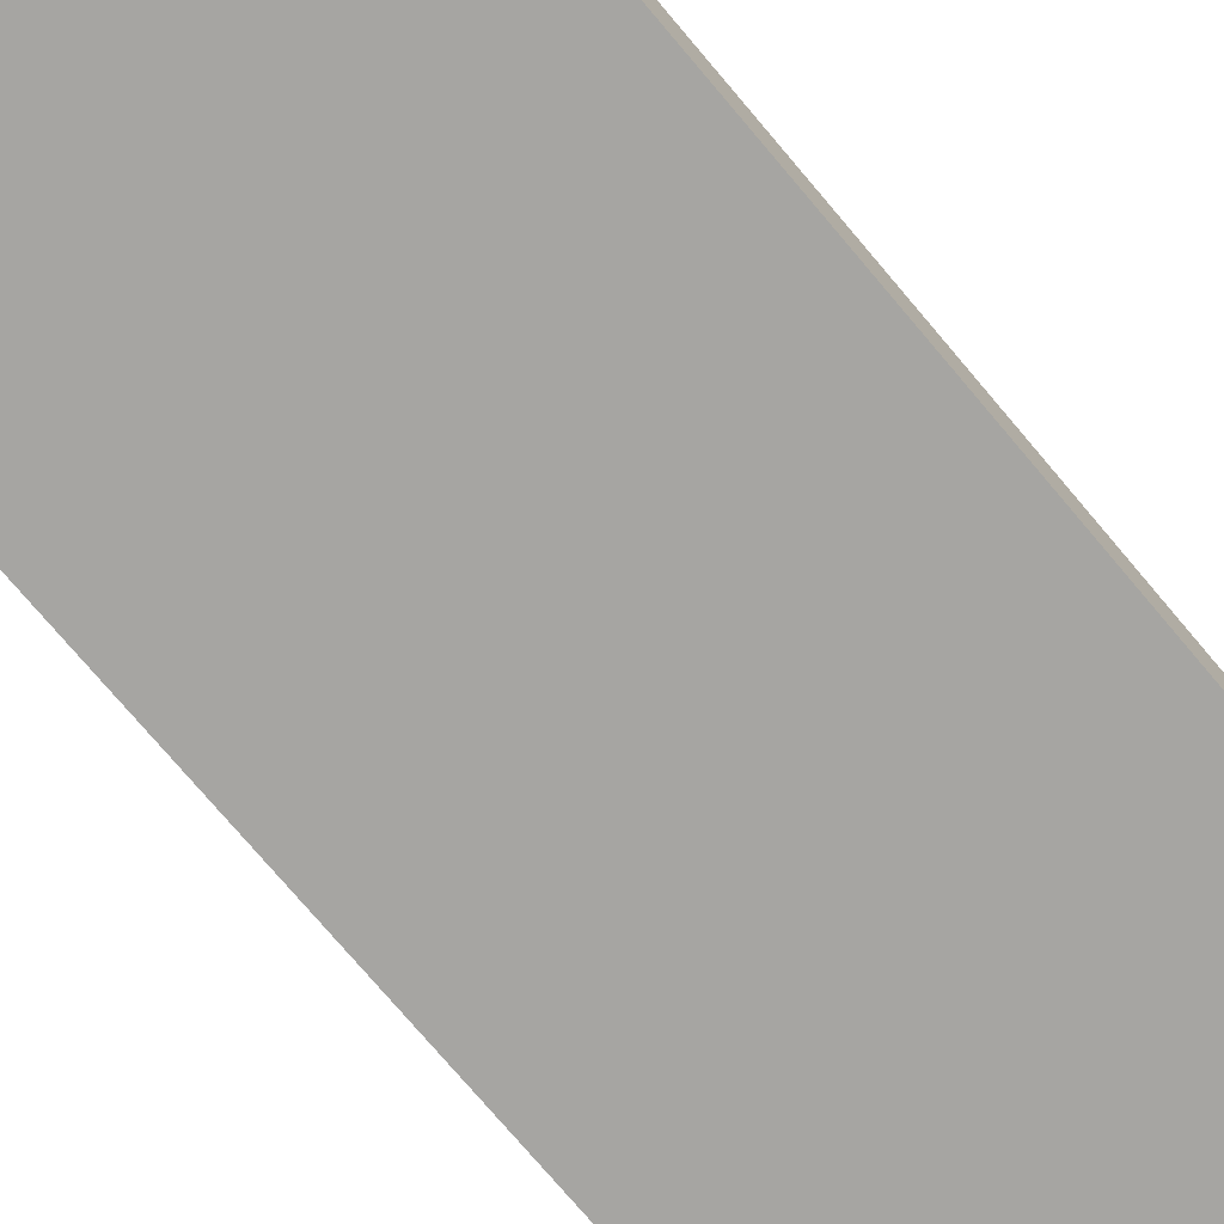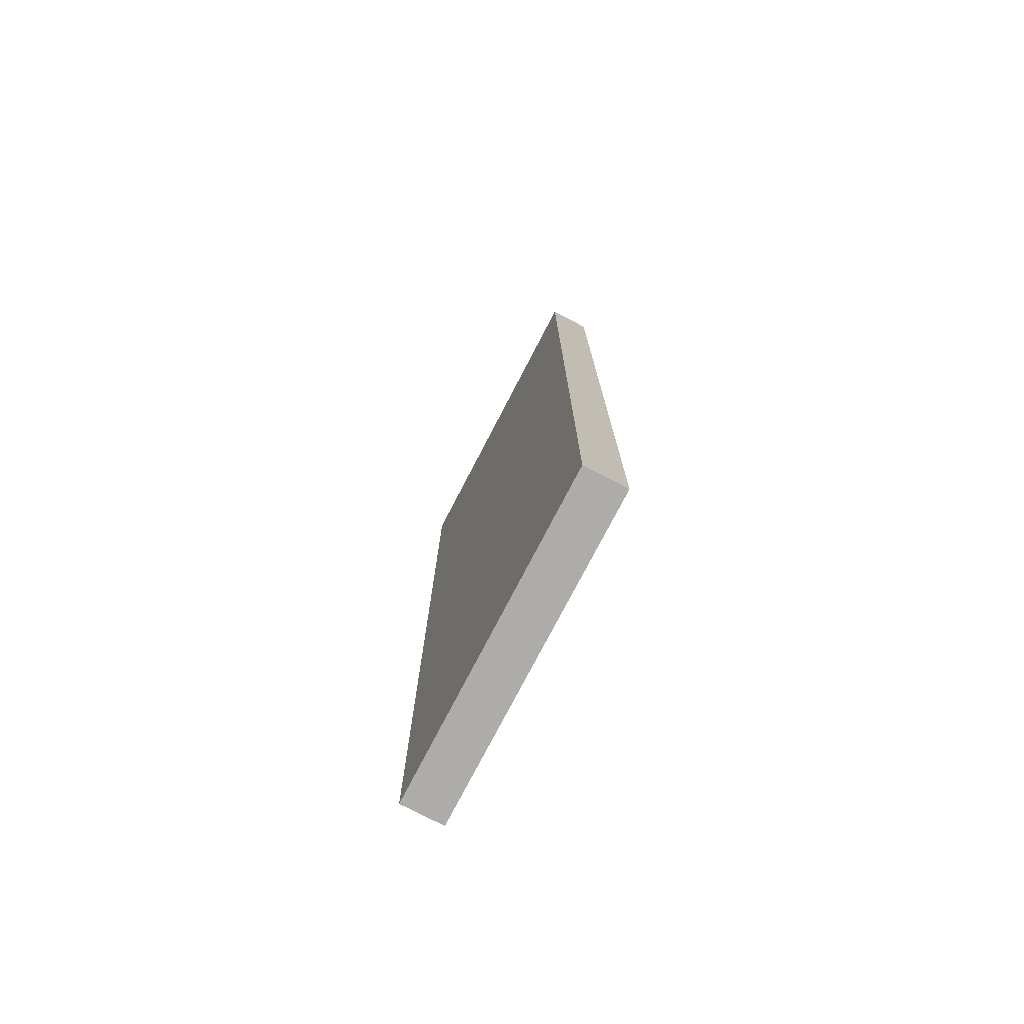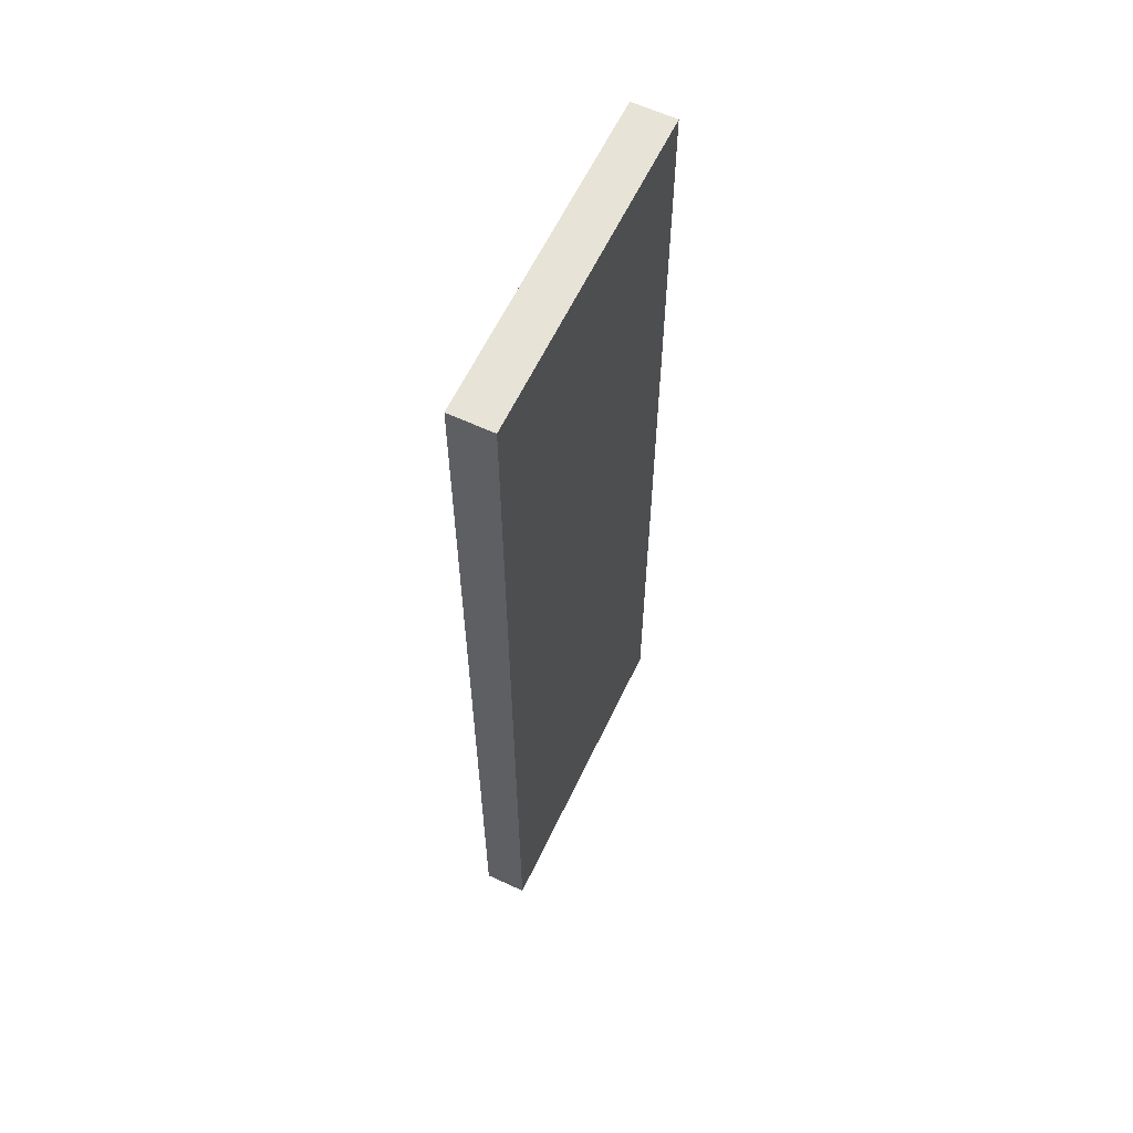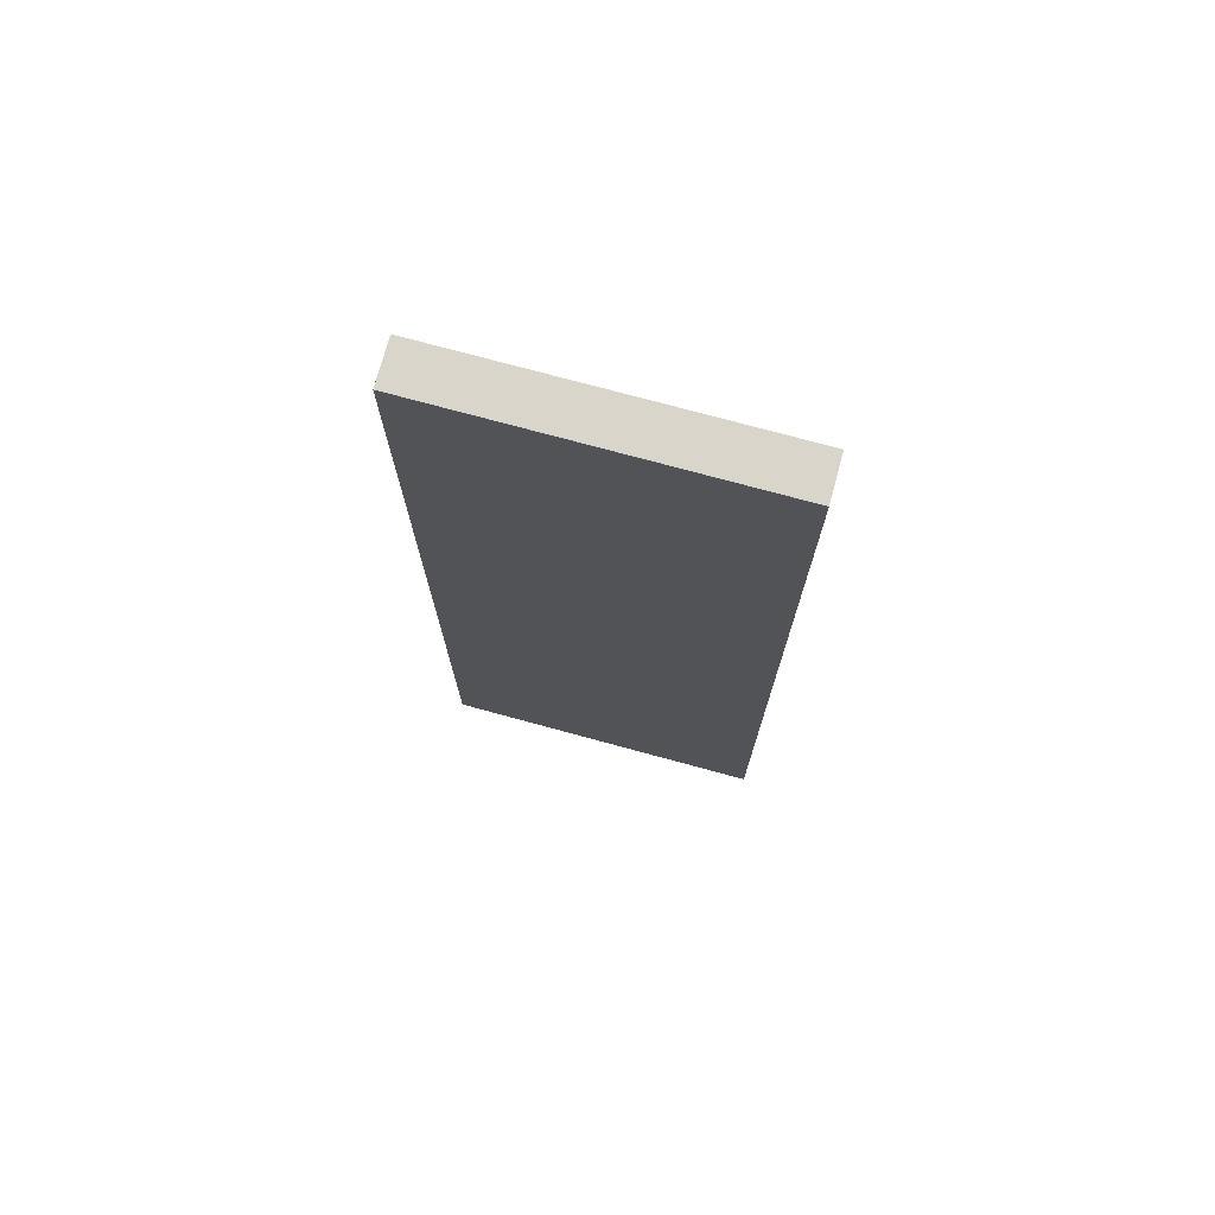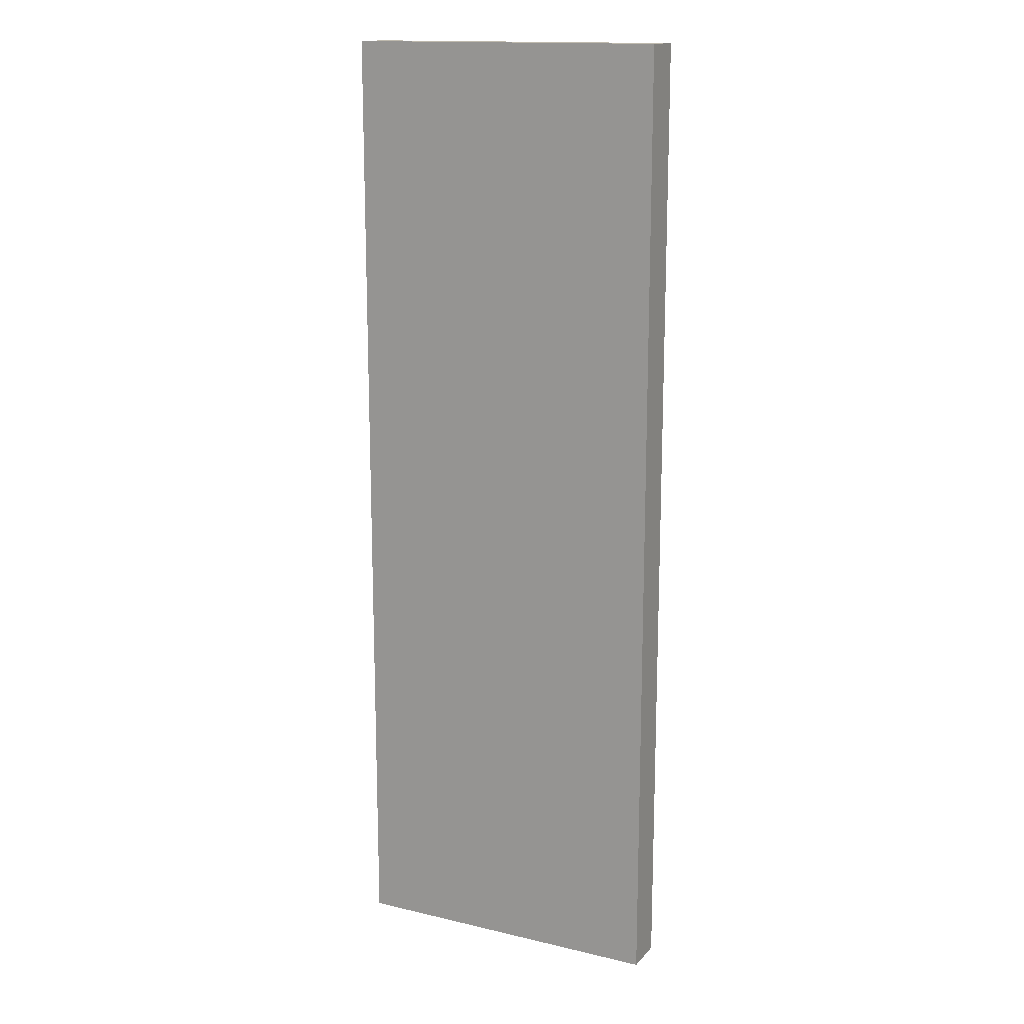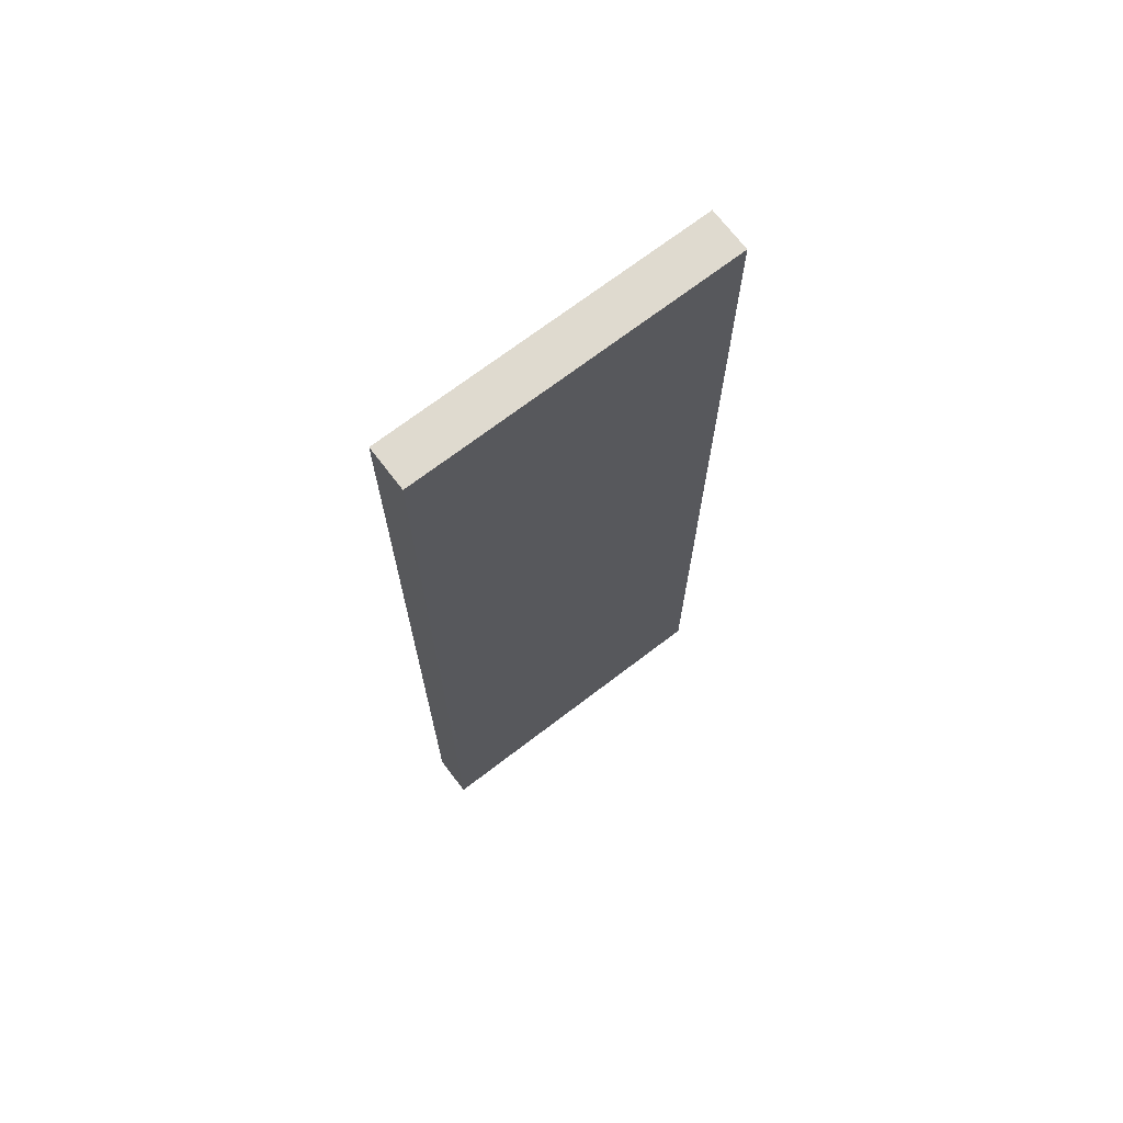
<metadata>
{"format":"obj","ext":"obj","renderer":"f3d","projection":"perspective","resolution":1024,"background":"white","views":[{"elev":-73.7,"azim":-140.0,"up":"+Y"},{"elev":-76.7,"azim":-117.5,"up":"+Z"},{"elev":61.5,"azim":115.4,"up":"+Z"},{"elev":74.6,"azim":-164.8,"up":"+Z"},{"elev":15.3,"azim":-153.5,"up":"+Z"},{"elev":70.7,"azim":-37.4,"up":"+Z"}]}
</metadata>
<code>
v  -0.76 -0.2 -0
v  -0.76 -0.2 -4.57
v  0.76 -0.2 -4.57
v  0.76 -0.2 -0
v  -0.76 0 -0
v  0.76 0 -0
v  0.76 0 -4.57
v  -0.76 0 -4.57
g BowlingPlatform
f 1 2 3
f 3 4 1
f 5 6 7
f 7 8 5
f 1 4 6
f 6 5 1
f 4 3 7
f 7 6 4
f 3 2 8
f 8 7 3
f 2 1 5
f 5 8 2

</code>
